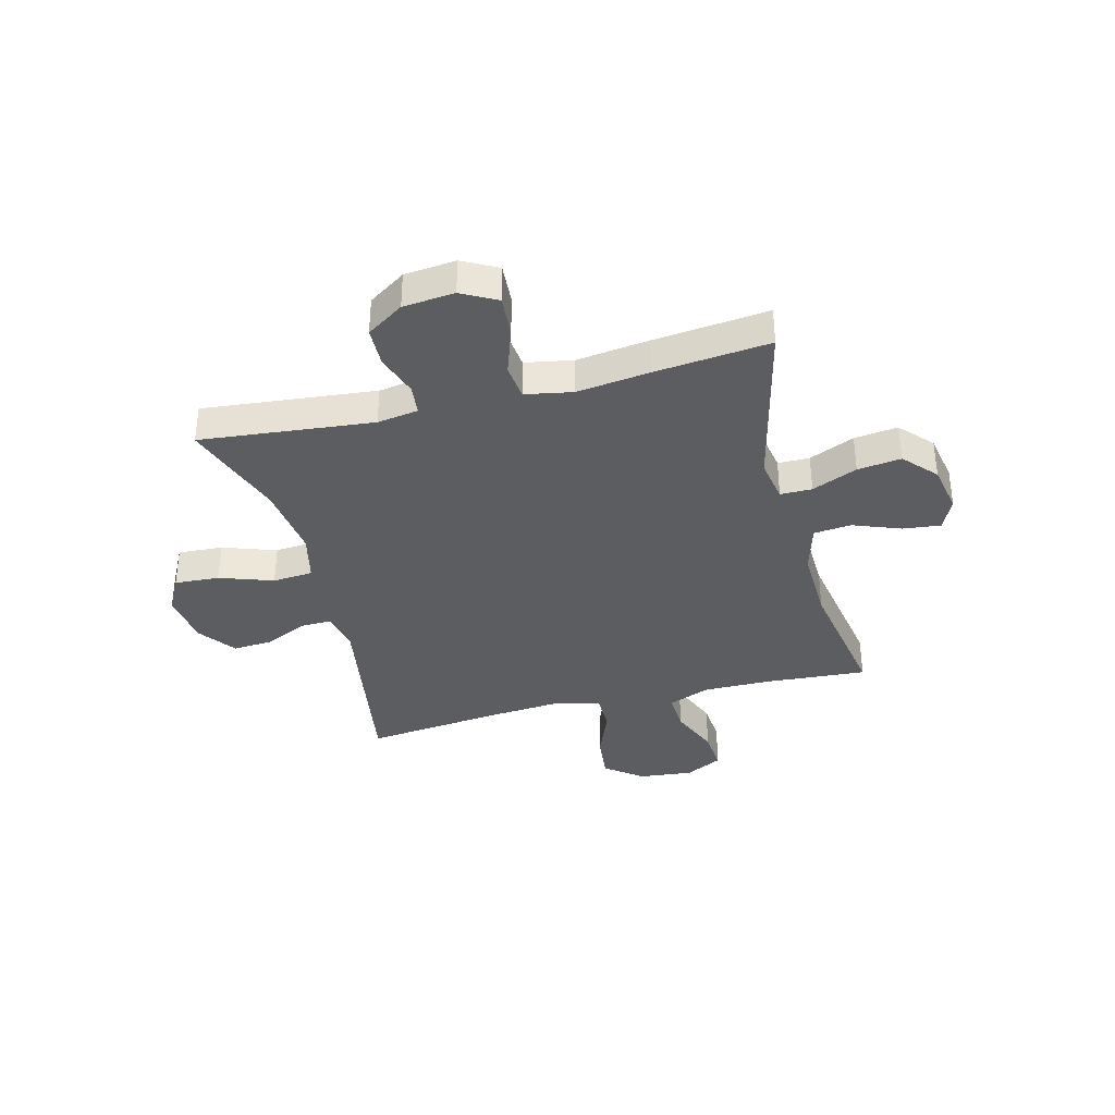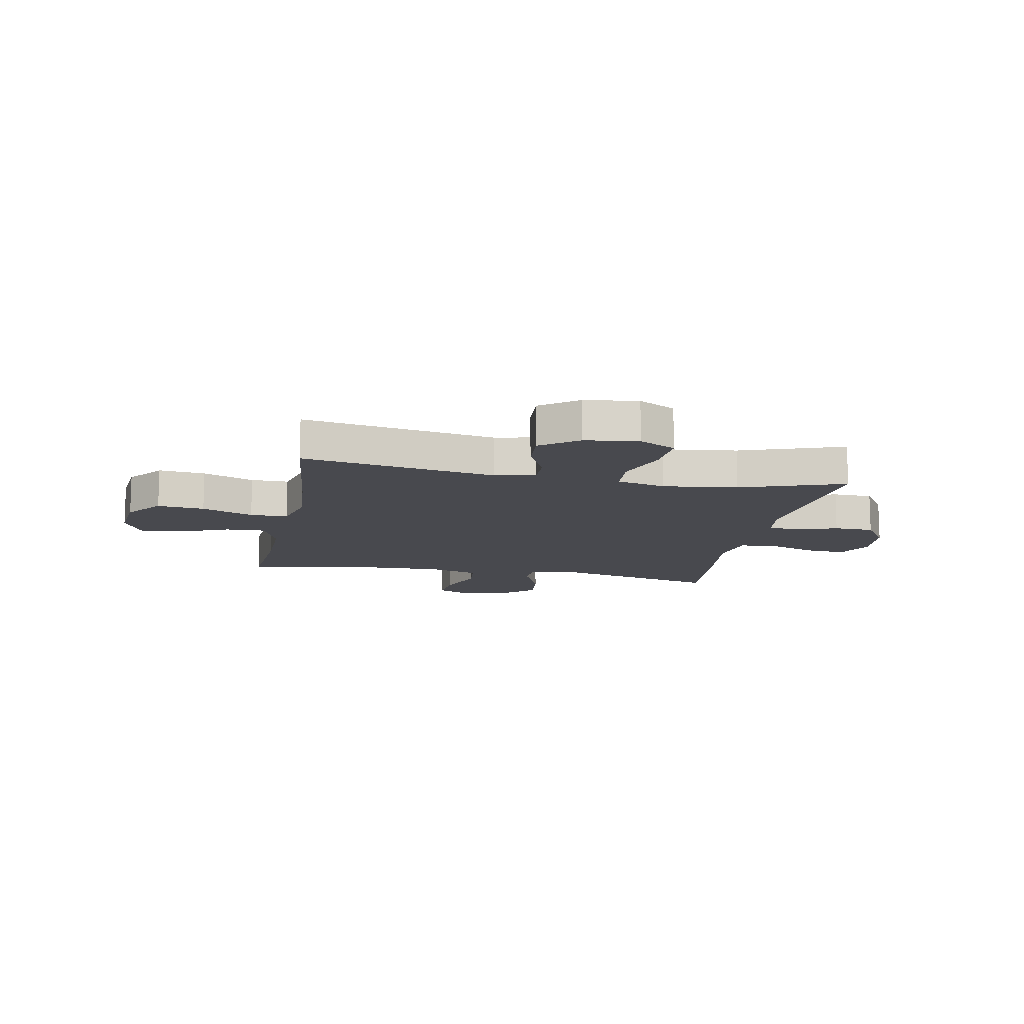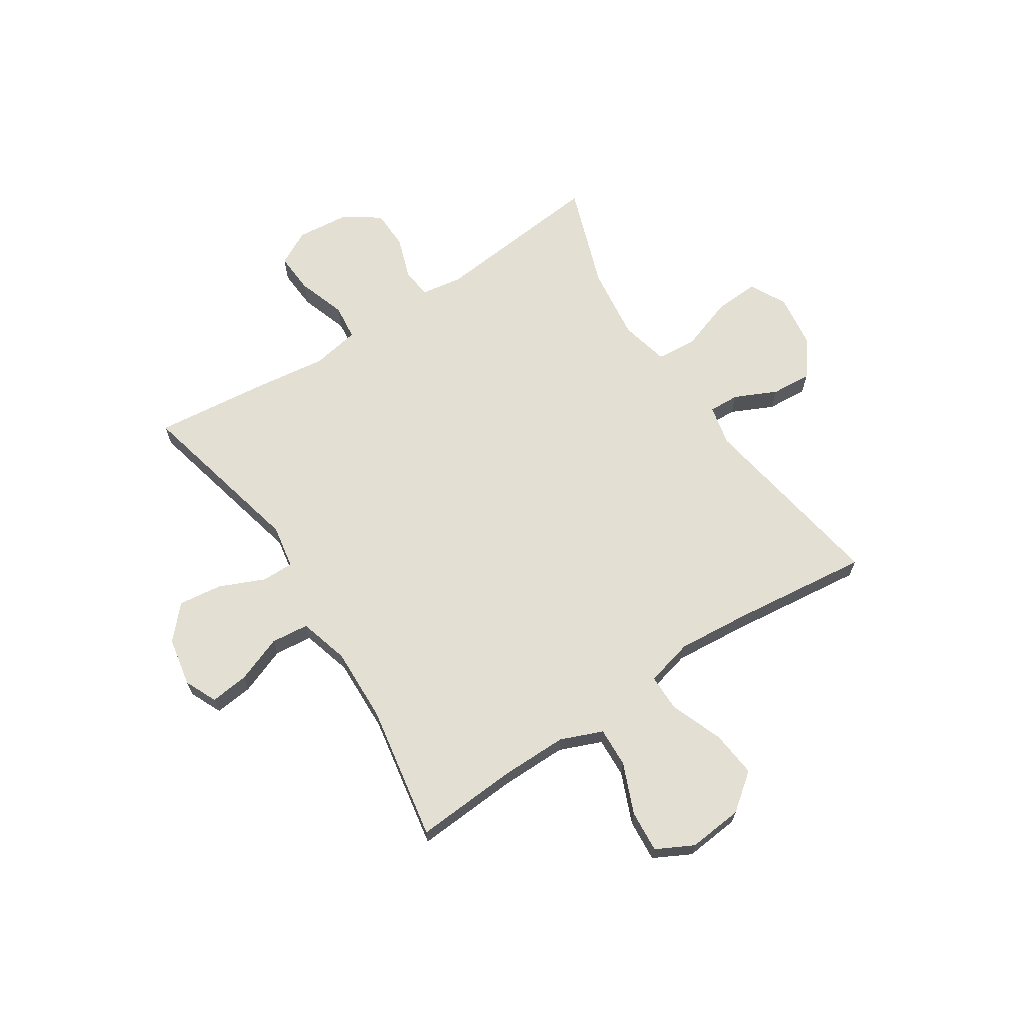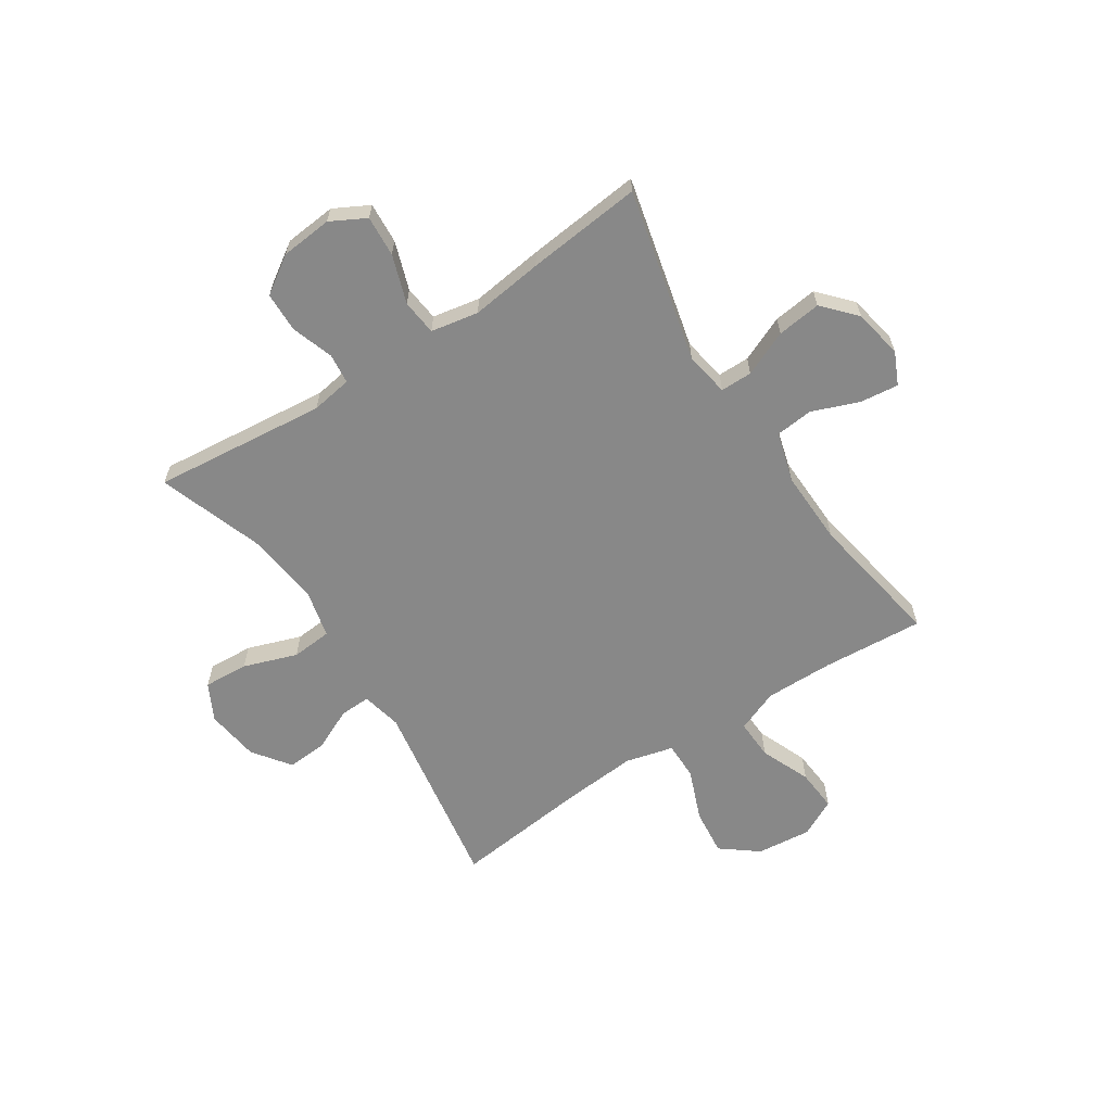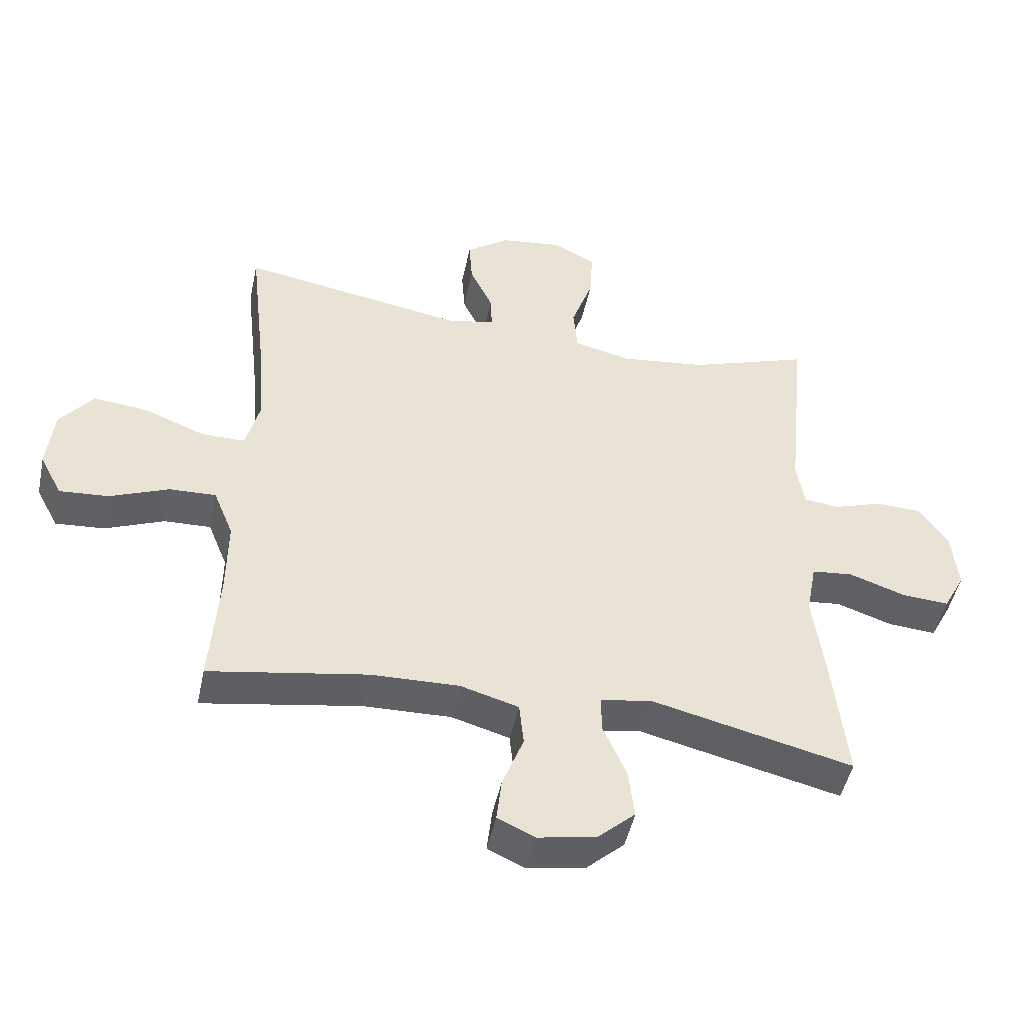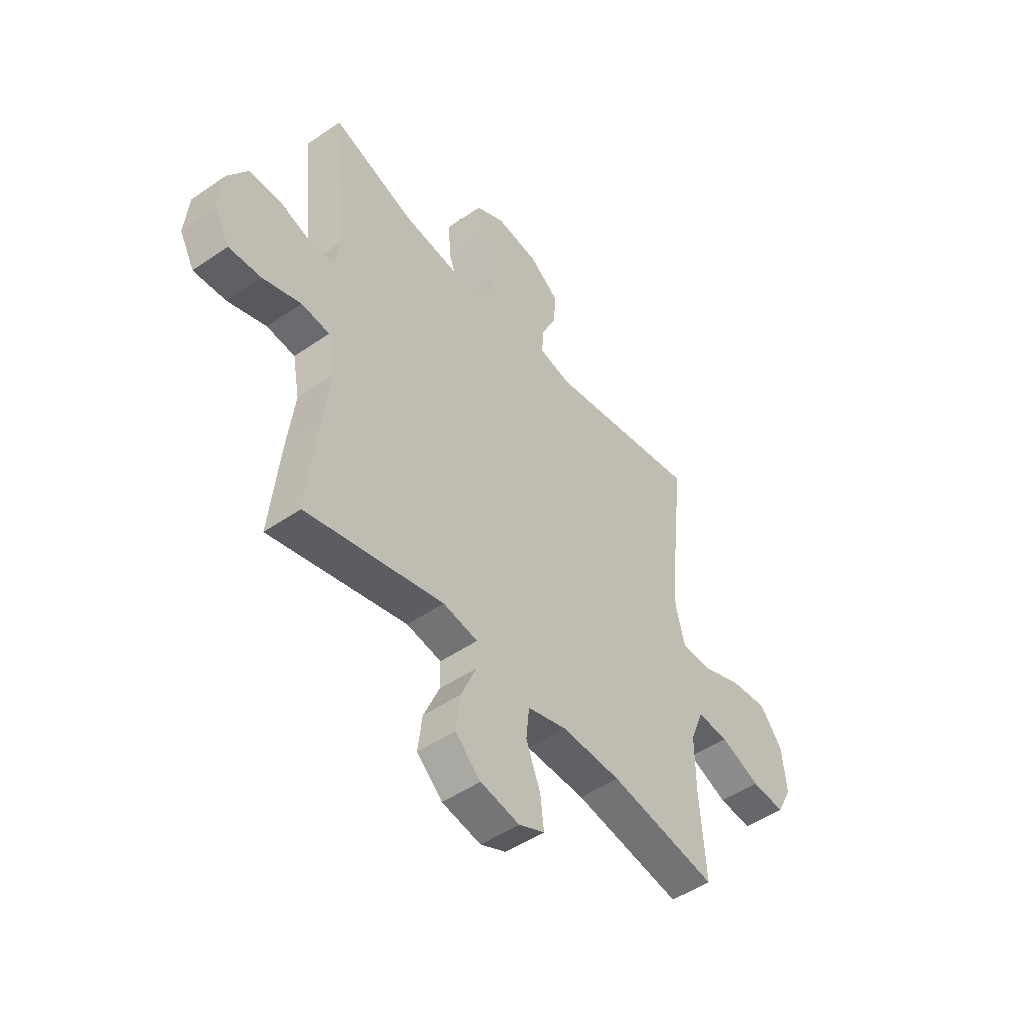
<metadata>
{"format":"obj","ext":"obj","renderer":"f3d","projection":"perspective","resolution":1024,"background":"white","views":[{"elev":-36.2,"azim":104.4,"up":"+Y"},{"elev":-12.6,"azim":-11.0,"up":"+Y"},{"elev":66.8,"azim":-123.0,"up":"+Y"},{"elev":-62.7,"azim":123.1,"up":"+Y"},{"elev":-48.0,"azim":-12.0,"up":"+Z"},{"elev":-48.9,"azim":127.5,"up":"+Z"}]}
</metadata>
<code>
v 0.5 0.07 0.5
v 0.468 0.07 0.184
v 0.48 0.07 0.109
v 0.535 0.07 0.103
v 0.612 0.07 0.129
v 0.685 0.07 0.127
v 0.73 0.07 0.059
v 0.739 0.07 -0.035
v 0.705 0.07 -0.099
v 0.63 0.07 -0.094
v 0.542 0.07 -0.064
v 0.477 0.07 -0.071
v 0.461 0.07 -0.158
v 0.478 0.07 -0.29
v 0.5 0.07 -0.5
v 0.184 0.07 -0.425
v 0.104 0.07 -0.439
v 0.104 0.07 -0.497
v 0.14 0.07 -0.58
v 0.15 0.07 -0.66
v 0.091 0.07 -0.714
v 0.001 0.07 -0.731
v -0.058 0.07 -0.704
v -0.05 0.07 -0.634
v -0.017 0.07 -0.548
v -0.024 0.07 -0.479
v -0.115 0.07 -0.453
v -0.252 0.07 -0.457
v -0.5 0.07 -0.5
v -0.487 0.07 -0.314
v -0.486 0.07 -0.19
v -0.517 0.07 -0.113
v -0.59 0.07 -0.116
v -0.682 0.07 -0.154
v -0.759 0.07 -0.16
v -0.794 0.07 -0.092
v -0.784 0.07 0.008
v -0.732 0.07 0.075
v -0.646 0.07 0.066
v -0.552 0.07 0.029
v -0.483 0.07 0.029
v -0.461 0.07 0.116
v -0.472 0.07 0.25
v -0.5 0.07 0.5
v -0.146 0.07 0.441
v -0.072 0.07 0.457
v -0.074 0.07 0.513
v -0.11 0.07 0.59
v -0.115 0.07 0.664
v -0.047 0.07 0.714
v 0.051 0.07 0.727
v 0.118 0.07 0.692
v 0.113 0.07 0.61
v 0.079 0.07 0.512
v 0.085 0.07 0.438
v 0.174 0.07 0.417
v 0.31 0.07 0.434
v 0.5 0 0.5
v 0.468 0 0.184
v 0.48 0 0.109
v 0.535 0 0.103
v 0.612 0 0.129
v 0.685 0 0.127
v 0.73 0 0.059
v 0.739 0 -0.035
v 0.705 0 -0.099
v 0.63 0 -0.094
v 0.542 0 -0.064
v 0.477 0 -0.071
v 0.461 0 -0.158
v 0.478 0 -0.29
v 0.5 0 -0.5
v 0.184 0 -0.425
v 0.104 0 -0.439
v 0.104 0 -0.497
v 0.14 0 -0.58
v 0.15 0 -0.66
v 0.091 0 -0.714
v 0.001 0 -0.731
v -0.058 0 -0.704
v -0.05 0 -0.634
v -0.017 0 -0.548
v -0.024 0 -0.479
v -0.115 0 -0.453
v -0.252 0 -0.457
v -0.5 0 -0.5
v -0.487 0 -0.314
v -0.486 0 -0.19
v -0.517 0 -0.113
v -0.59 0 -0.116
v -0.682 0 -0.154
v -0.759 0 -0.16
v -0.794 0 -0.092
v -0.784 0 0.008
v -0.732 0 0.075
v -0.646 0 0.066
v -0.552 0 0.029
v -0.483 0 0.029
v -0.461 0 0.116
v -0.472 0 0.25
v -0.5 0 0.5
v -0.146 0 0.441
v -0.072 0 0.457
v -0.074 0 0.513
v -0.11 0 0.59
v -0.115 0 0.664
v -0.047 0 0.714
v 0.051 0 0.727
v 0.118 0 0.692
v 0.113 0 0.61
v 0.079 0 0.512
v 0.085 0 0.438
v 0.174 0 0.417
v 0.31 0 0.434
f 51 52 53 54
f 51 54 55
f 50 51 55
f 47 48 49 50
f 46 47 50 55
f 45 46 55 56
f 43 44 45
f 42 43 45 56
f 37 38 39 40
f 37 40 41
f 36 37 41
f 33 34 35 36
f 32 33 36 41
f 31 32 41 42
f 28 29 30
f 27 28 30 31
f 26 27 31 42
f 22 23 24 25
f 20 21 22 25
f 18 19 20 25
f 17 18 25 26
f 13 14 15 16
f 12 13 16 17
f 8 9 10 11
f 8 11 12
f 7 8 12
f 4 5 6 7
f 3 4 7 12
f 2 3 12 17
f 57 1 2 17
f 42 56 57
f 17 26 42 57
f 111 110 109 108
f 112 111 108
f 112 108 107
f 107 106 105 104
f 112 107 104 103
f 113 112 103 102
f 102 101 100
f 113 102 100 99
f 97 96 95 94
f 98 97 94
f 98 94 93
f 93 92 91 90
f 98 93 90 89
f 99 98 89 88
f 87 86 85
f 88 87 85 84
f 99 88 84 83
f 82 81 80 79
f 82 79 78 77
f 82 77 76 75
f 83 82 75 74
f 73 72 71 70
f 74 73 70 69
f 68 67 66 65
f 69 68 65
f 69 65 64
f 64 63 62 61
f 69 64 61 60
f 74 69 60 59
f 74 59 58 114
f 114 113 99
f 114 99 83 74
f 1 58 59 2
f 2 59 60 3
f 3 60 61 4
f 4 61 62 5
f 5 62 63 6
f 6 63 64 7
f 7 64 65 8
f 8 65 66 9
f 9 66 67 10
f 10 67 68 11
f 11 68 69 12
f 12 69 70 13
f 13 70 71 14
f 14 71 72 15
f 15 72 73 16
f 16 73 74 17
f 17 74 75 18
f 18 75 76 19
f 19 76 77 20
f 20 77 78 21
f 21 78 79 22
f 22 79 80 23
f 23 80 81 24
f 24 81 82 25
f 25 82 83 26
f 26 83 84 27
f 27 84 85 28
f 28 85 86 29
f 29 86 87 30
f 30 87 88 31
f 31 88 89 32
f 32 89 90 33
f 33 90 91 34
f 34 91 92 35
f 35 92 93 36
f 36 93 94 37
f 37 94 95 38
f 38 95 96 39
f 39 96 97 40
f 40 97 98 41
f 41 98 99 42
f 42 99 100 43
f 43 100 101 44
f 44 101 102 45
f 45 102 103 46
f 46 103 104 47
f 47 104 105 48
f 48 105 106 49
f 49 106 107 50
f 50 107 108 51
f 51 108 109 52
f 52 109 110 53
f 53 110 111 54
f 54 111 112 55
f 55 112 113 56
f 56 113 114 57
f 57 114 58 1

</code>
